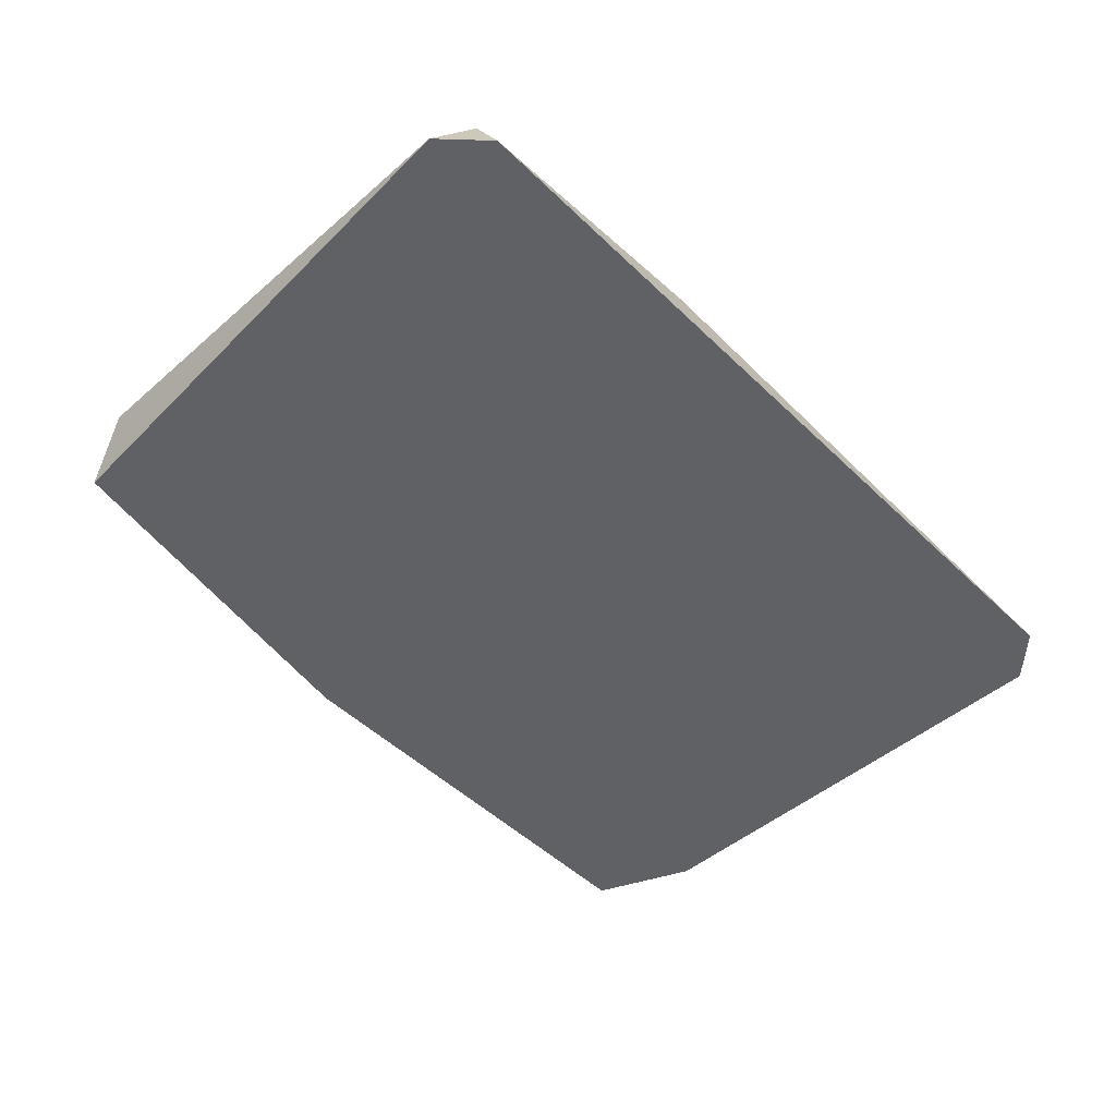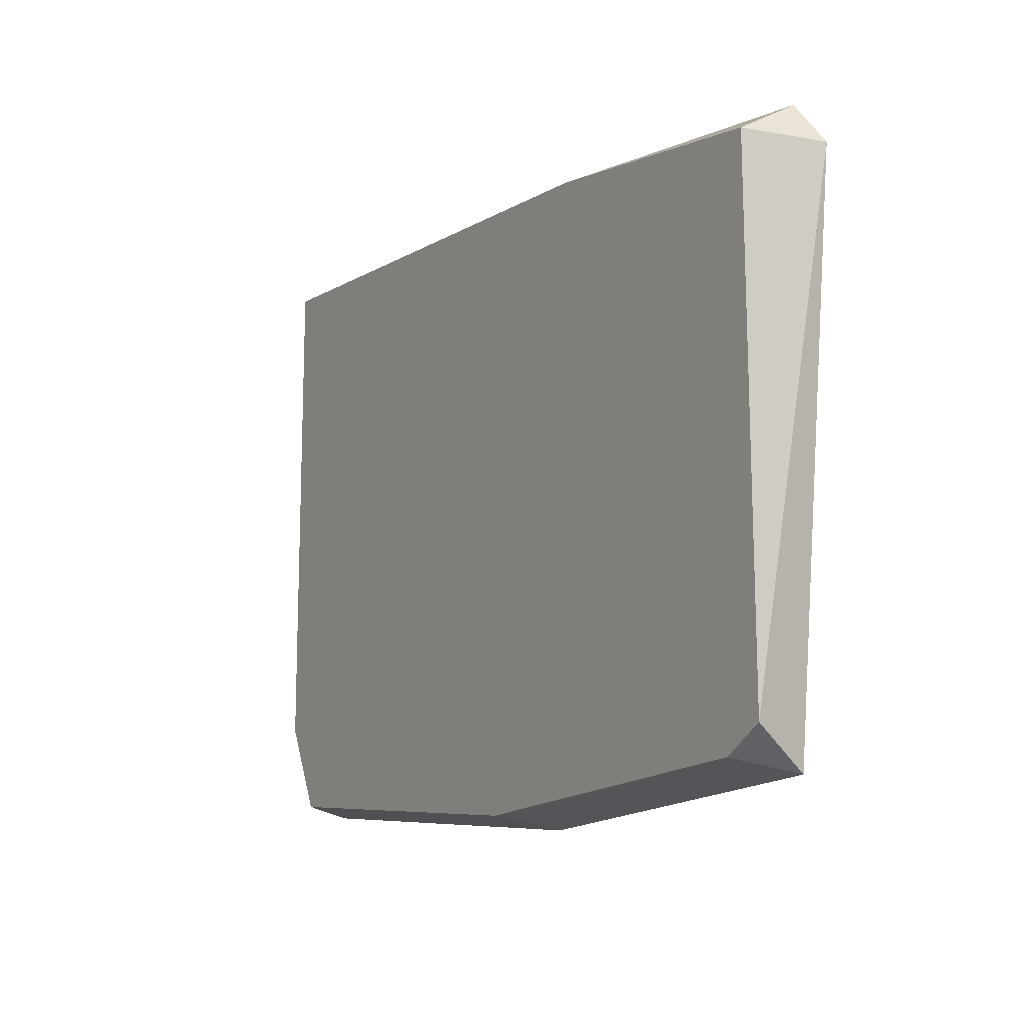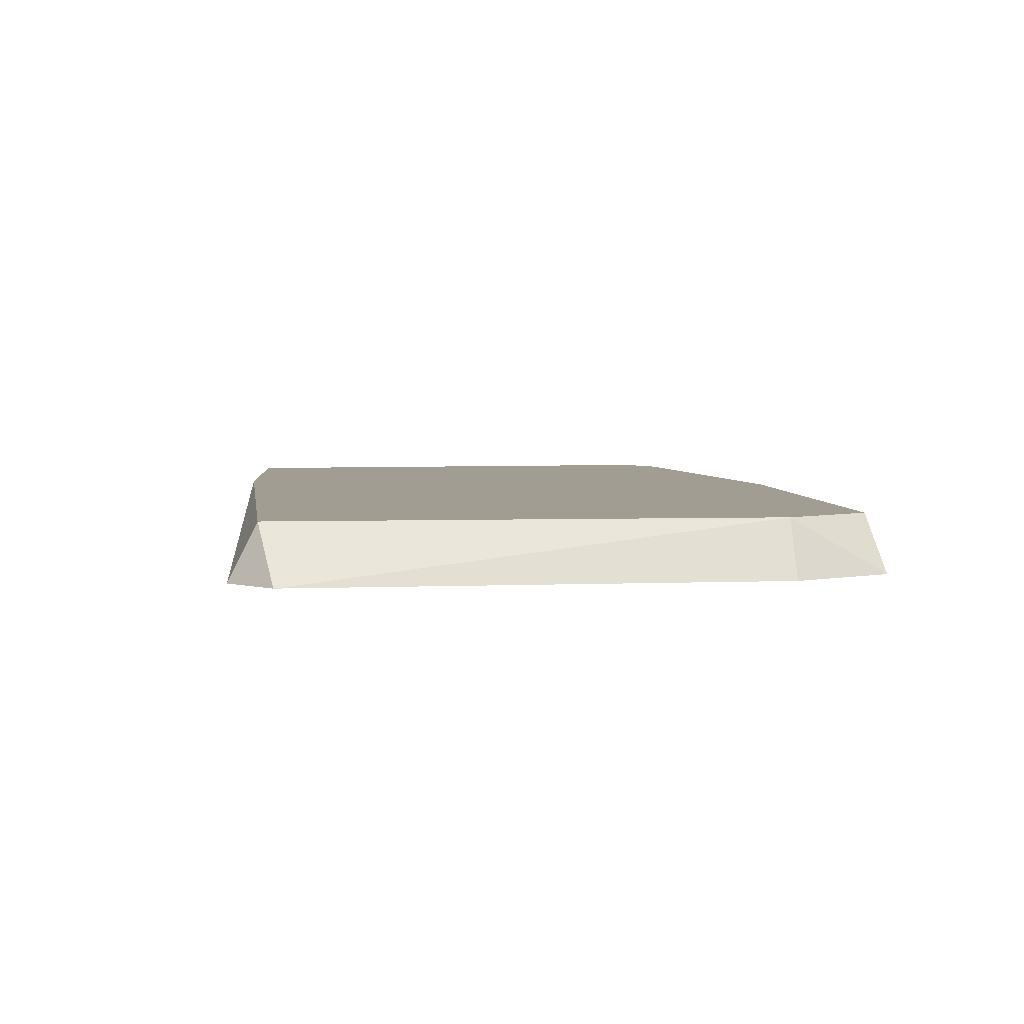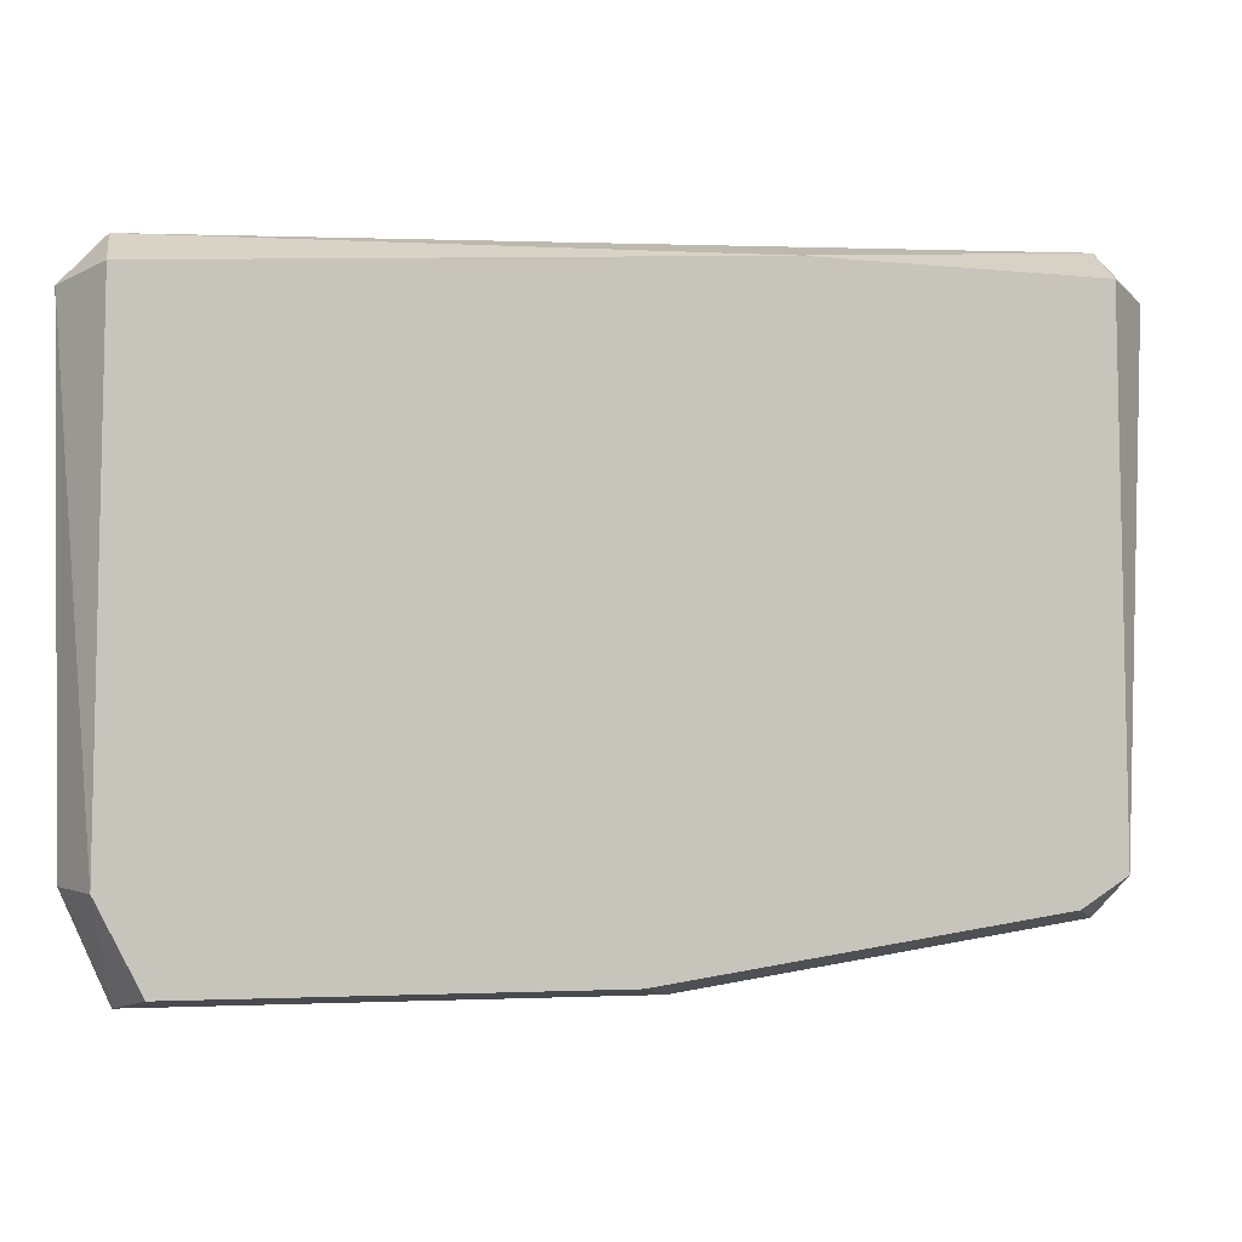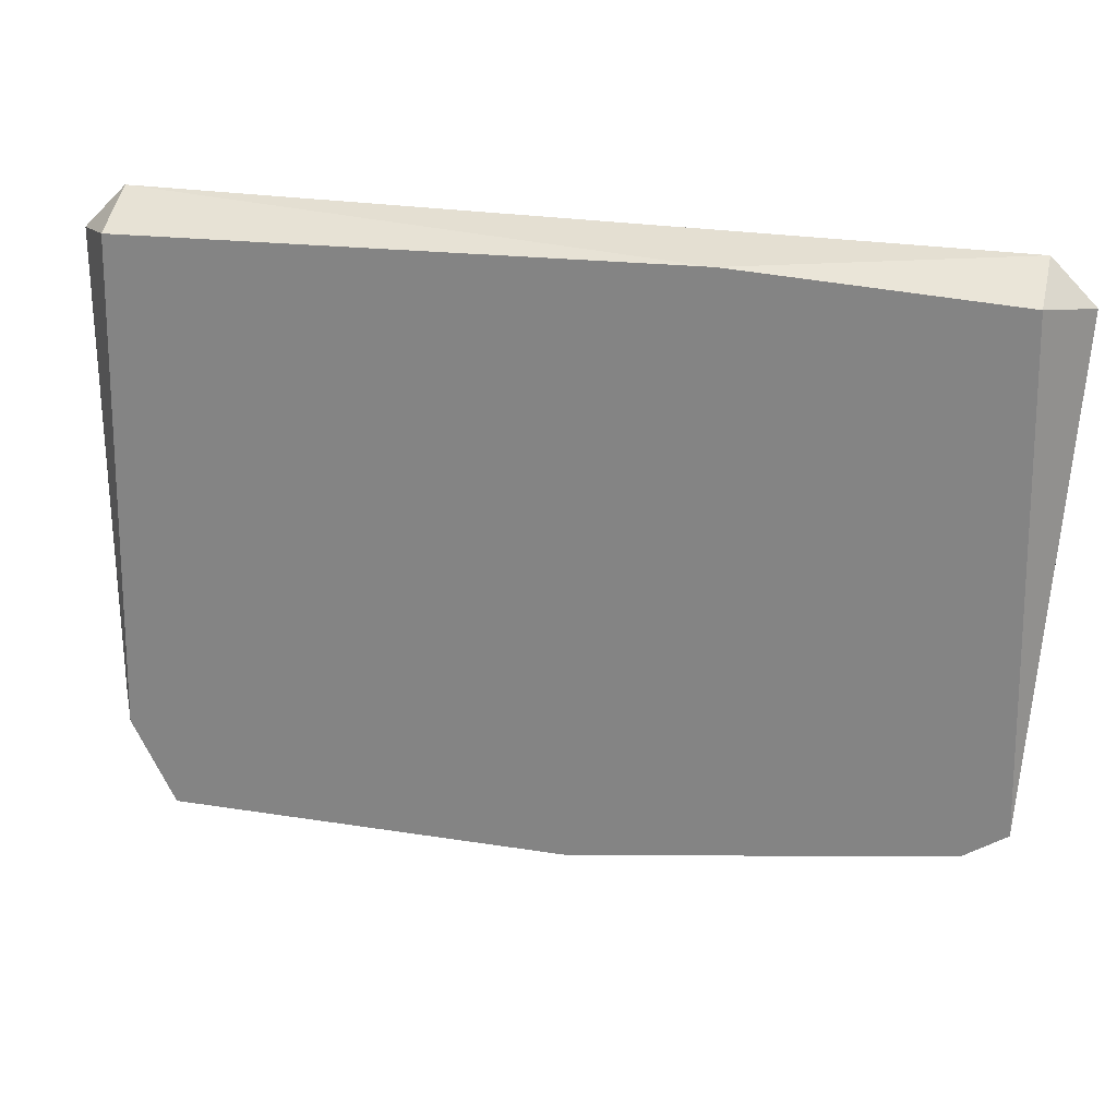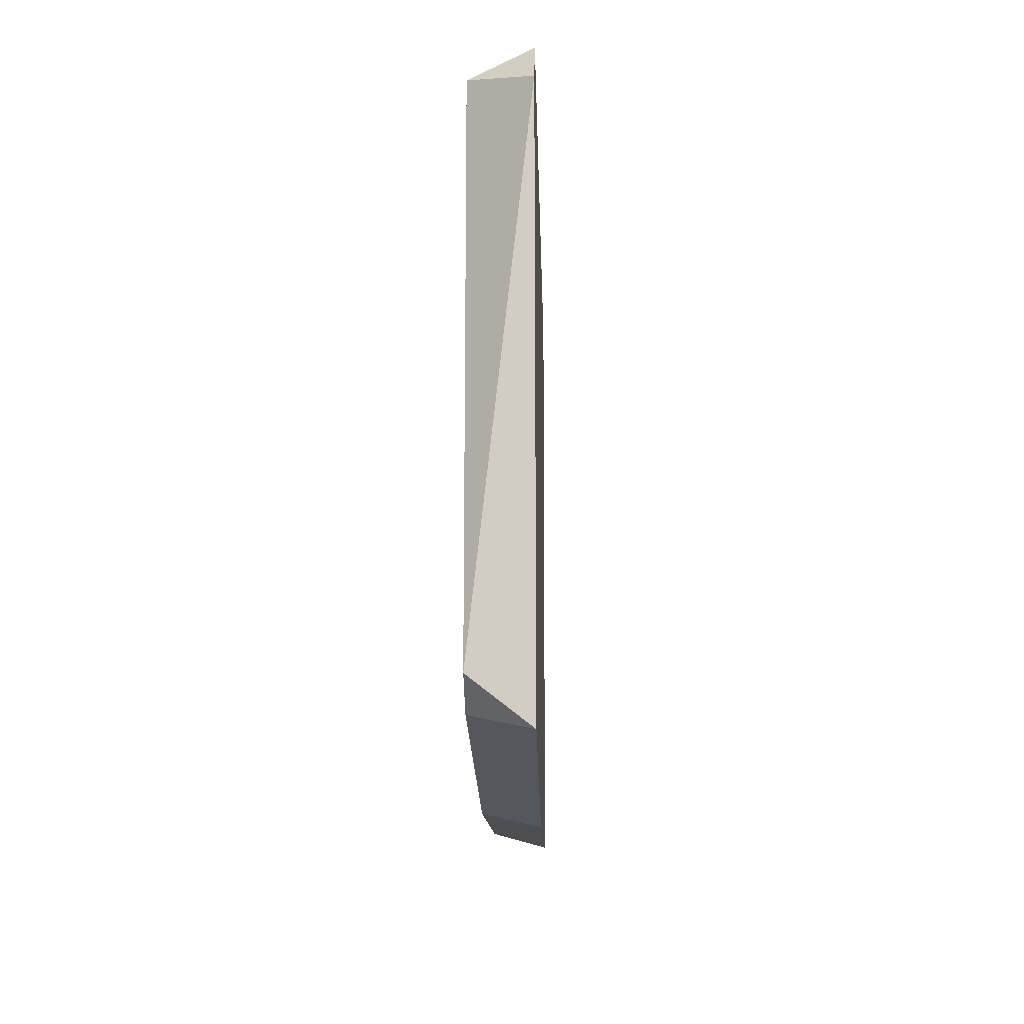
<metadata>
{"format":"obj","ext":"obj","renderer":"f3d","projection":"perspective","resolution":1024,"background":"white","views":[{"elev":-48.8,"azim":-46.9,"up":"+Y"},{"elev":-6.4,"azim":-121.7,"up":"+Z"},{"elev":4.8,"azim":83.2,"up":"+Y"},{"elev":0.9,"azim":171.0,"up":"+Z"},{"elev":25.4,"azim":-165.6,"up":"+Z"},{"elev":-11.3,"azim":-88.7,"up":"+Z"}]}
</metadata>
<code>
g Generated convex submesh 1
v -0.2696 0.03254 0.1857
v 0.2696 -0.004641 -0.2047
v 0.2975 -0.004641 -0.1396
v -0.2975 -0.004641 0.1764
v 0.2696 0.03254 0.1857
v -0.251 0.03254 -0.1582
v 0.2696 -0.004641 0.2044
v 0.251 0.03254 -0.1954
v -0.2696 -0.004641 -0.1675
v -0.02784 -0.004641 -0.2047
v -0.2788 0.03254 -0.1396
v -0.2696 -0.004641 0.2043
v -0.09295 0.03254 0.195
v 0.2788 0.03254 -0.1396
v 0.2975 -0.004641 0.1764
v -0.009258 0.03254 -0.1954
g Generated convex submesh 1_0
f 16 10 6
f 4 2 3
f 6 1 5
f 7 4 3
f 8 6 5
f 9 2 4
f 10 8 2
f 10 9 6
f 10 2 9
f 11 4 1
f 11 1 6
f 11 6 9
f 11 9 4
f 12 1 4
f 12 4 7
f 13 12 7
f 13 5 1
f 13 7 5
f 13 1 12
f 14 3 2
f 14 2 8
f 14 8 5
f 15 7 3
f 15 5 7
f 15 3 14
f 15 14 5
f 16 6 8
f 16 8 10

</code>
